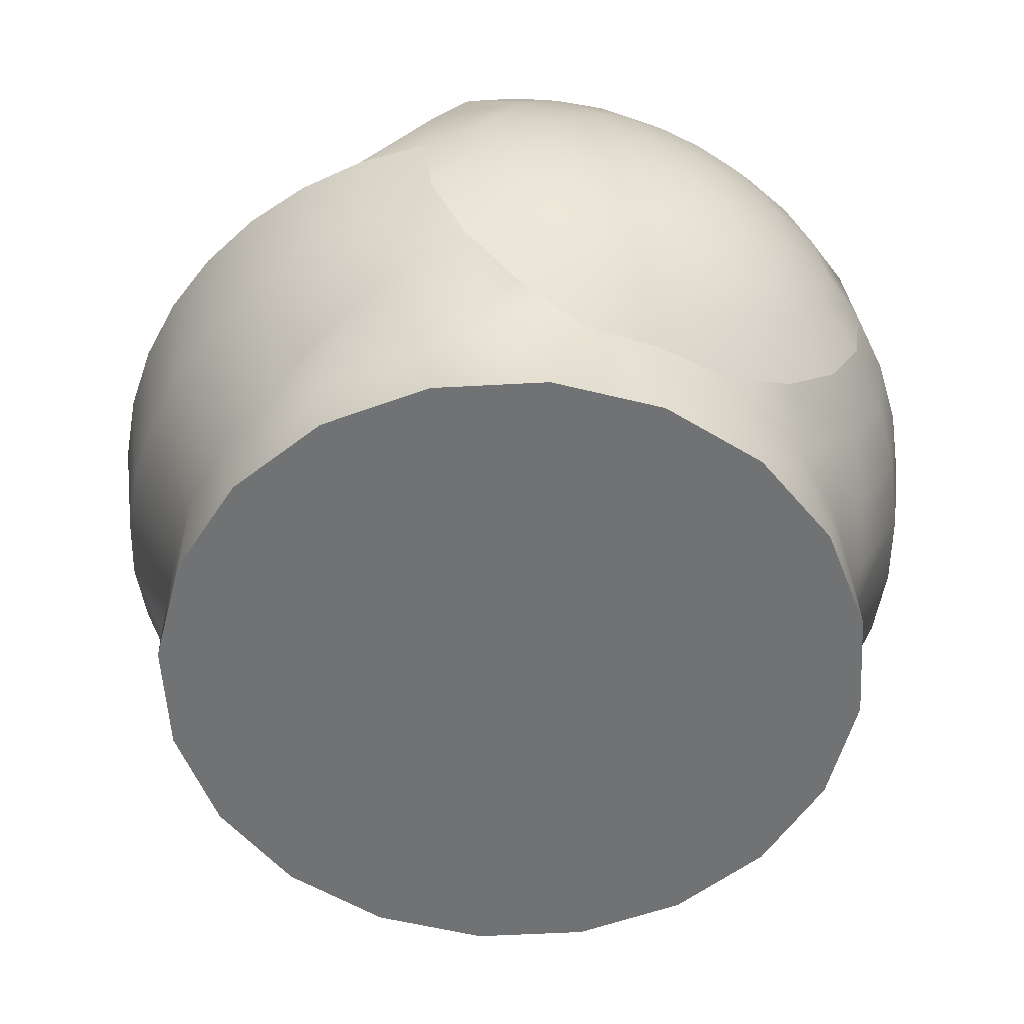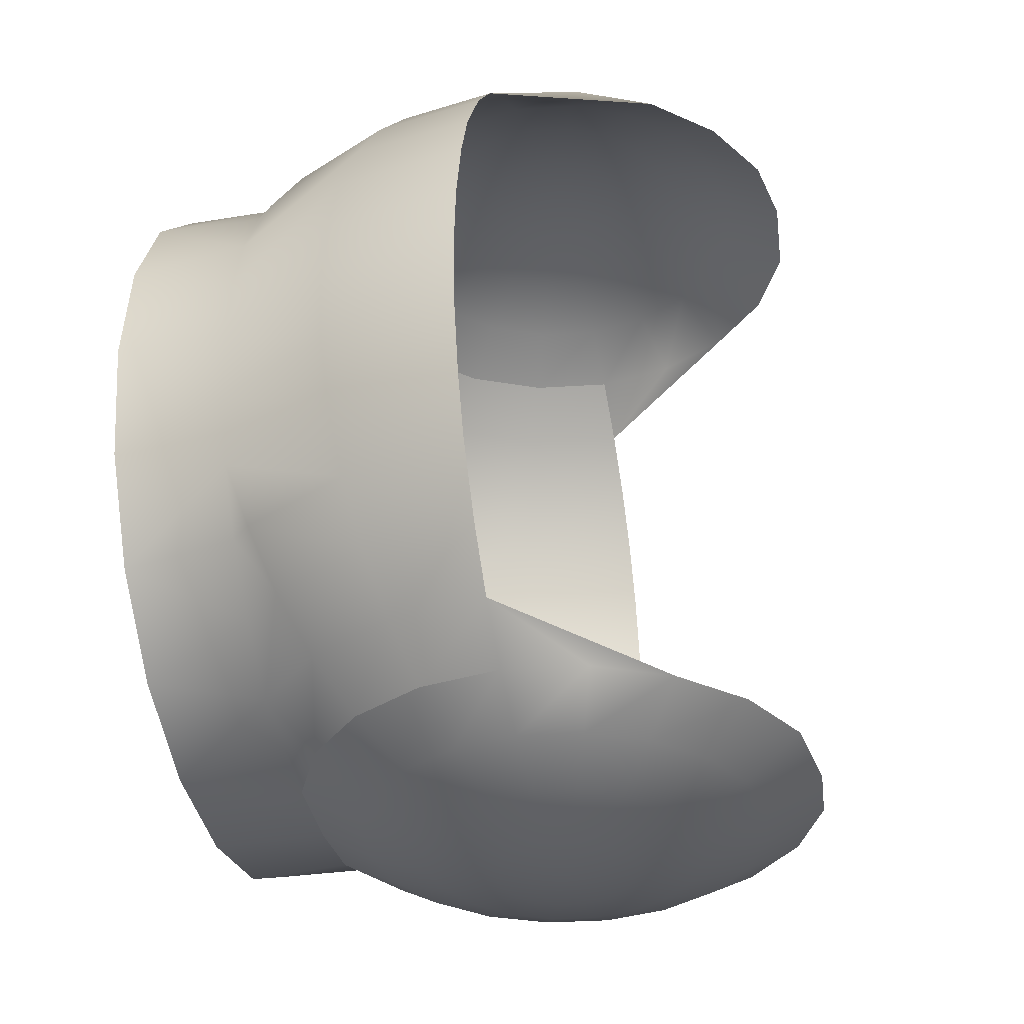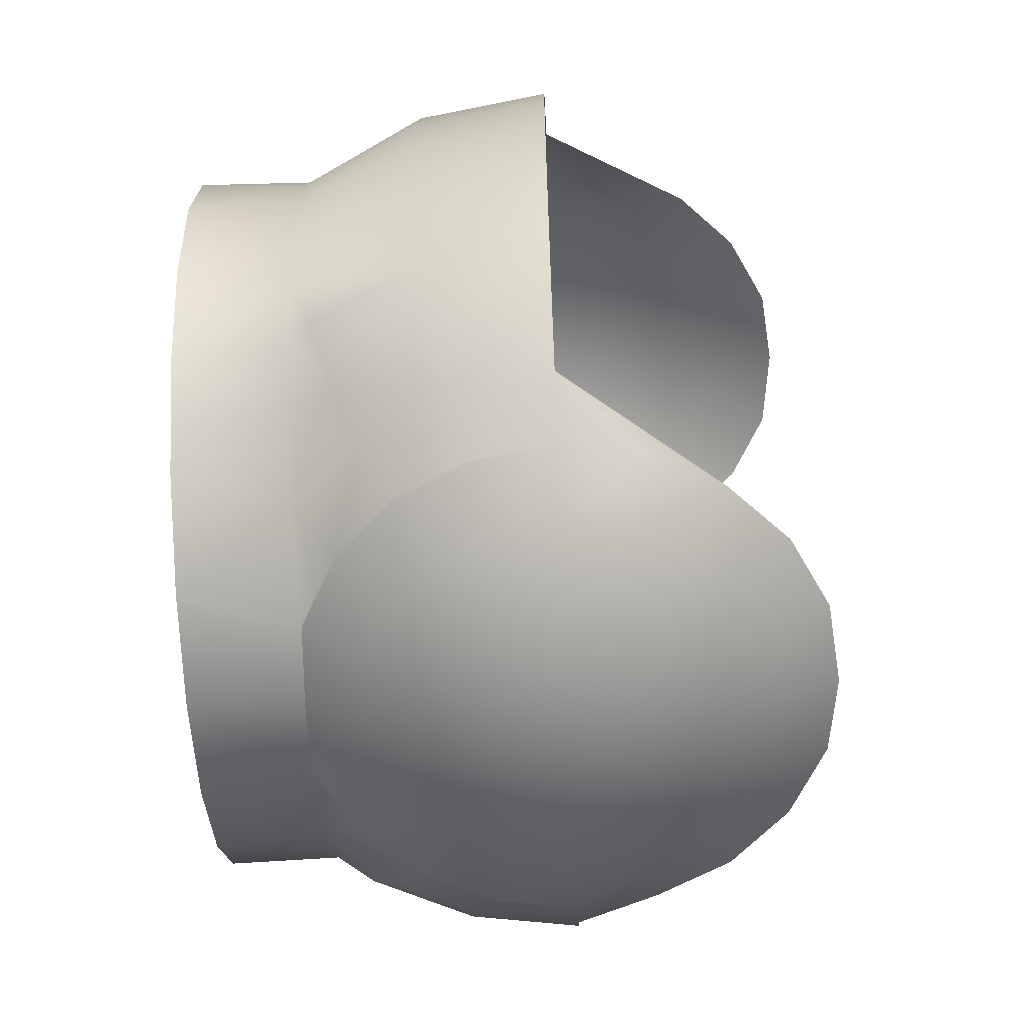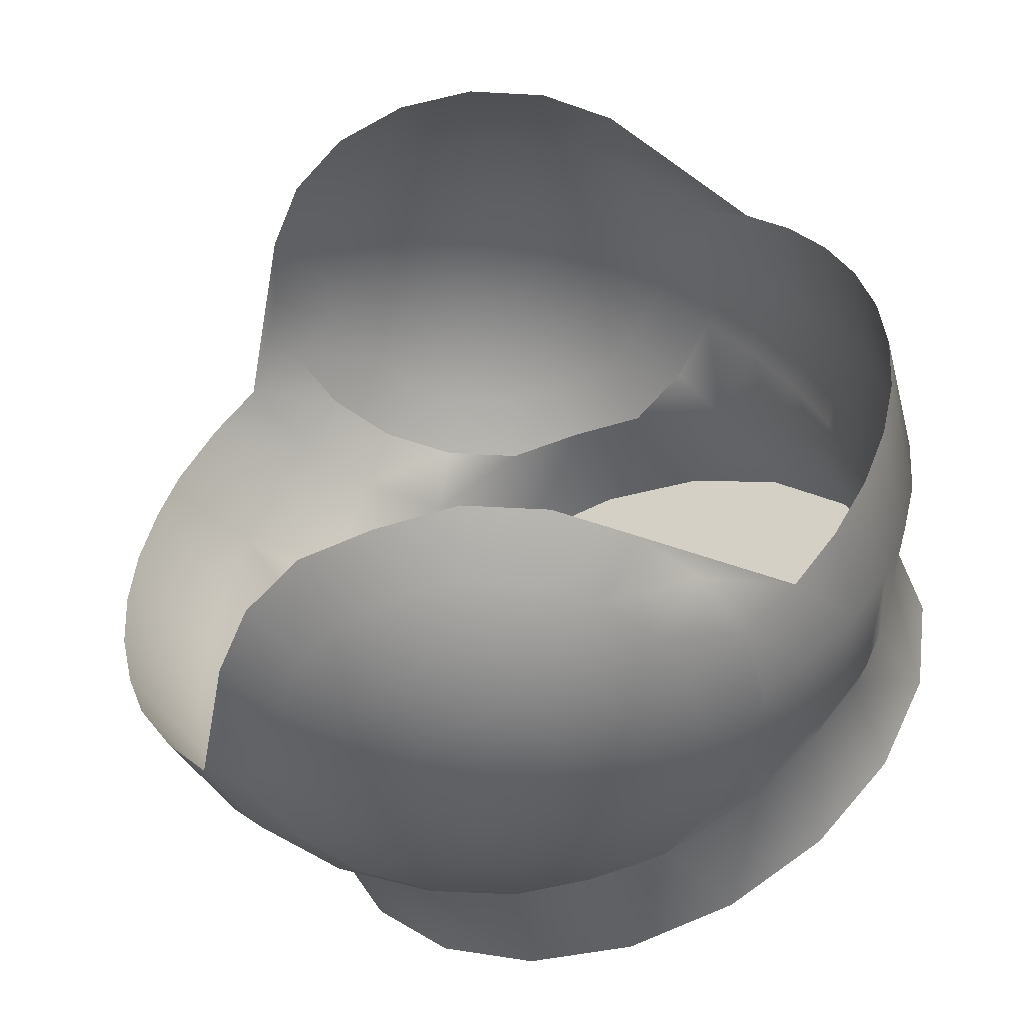
<metadata>
{"format":"obj","ext":"obj","renderer":"f3d","projection":"perspective","resolution":1024,"background":"white","views":[{"elev":-55.5,"azim":156.3,"up":"+Z"},{"elev":-34.7,"azim":-76.1,"up":"+Y"},{"elev":-61.6,"azim":-87.3,"up":"+Y"},{"elev":-50.0,"azim":23.5,"up":"+Y"}]}
</metadata>
<code>
v  -0.000747 -0.03237 -0.005372
v  0.0008372 -0.03237 -0.005121
v  -0.000747 -0.03277 -0.0002454
v  -0.002331 -0.03237 -0.005121
v  -0.000747 -0.03117 -0.01037
v  0.002382 -0.03117 -0.009877
v  0.002266 -0.03237 -0.004393
v  -0.00376 -0.03237 -0.004393
v  -0.003876 -0.03117 -0.009877
v  -0.000747 -0.0292 -0.01512
v  0.00385 -0.0292 -0.01439
v  0.005205 -0.03117 -0.008438
v  0.0034 -0.03237 -0.003259
v  -0.004894 -0.03237 -0.003259
v  -0.006699 -0.03117 -0.008438
v  -0.005345 -0.0292 -0.01439
v  0.007998 -0.0292 -0.01228
v  0.007446 -0.03117 -0.006198
v  0.004129 -0.03237 -0.00183
v  -0.005623 -0.03237 -0.00183
v  -0.00894 -0.03117 -0.006198
v  -0.009492 -0.0292 -0.01228
v  0.00531 -0.02647 -0.01894
v  -0.000747 -0.02694 -0.01881
v  -0.000747 -0.02694 -0.02718
v  0.007577 -0.02562 -0.02718
v  0.01058 -0.02651 -0.01583
v  0.01129 -0.0292 -0.00899
v  0.008884 -0.03117 -0.003375
v  0.004379 -0.03237 -0.0002454
v  -0.005874 -0.03237 -0.0002454
v  -0.01038 -0.03117 -0.003375
v  -0.01278 -0.0292 -0.00899
v  -0.01207 -0.02651 -0.01583
v  -0.006699 -0.02651 -0.01856
v  0.01484 -0.02651 -0.01157
v  0.0134 -0.0292 -0.004843
v  0.00938 -0.03117 -0.0002454
v  0.004129 -0.03237 0.001339
v  0.0034 -0.03237 0.002768
v  0.002266 -0.03237 0.003902
v  0.0008372 -0.03237 0.00463
v  -0.000747 -0.03237 0.004881
v  -0.002331 -0.03237 0.00463
v  -0.00376 -0.03237 0.003902
v  -0.004894 -0.03237 0.002768
v  -0.005623 -0.03237 0.001339
v  -0.01087 -0.03117 -0.0002454
v  -0.0149 -0.0292 -0.004843
v  -0.01633 -0.02651 -0.01157
v  0.02619 4.72e-07 -0.01895
v  0.0256 -0.005126 -0.01896
v  0.02487 -0.008324 -0.02718
v  0.02619 4.72e-07 -0.02718
v  0.02402 -0.01013 -0.01896
v  0.02288 -0.01488 -0.01741
v  0.02152 -0.0149 -0.01895
v  0.01302 -0.02306 -0.01896
v  0.018 -0.02317 -0.01387
v  0.01757 -0.02651 -0.006198
v  0.01413 -0.0292 -0.0002454
v  0.008884 -0.03117 0.002884
v  0.007446 -0.03117 0.005707
v  0.005205 -0.03117 0.007947
v  0.002382 -0.03117 0.009386
v  -0.000747 -0.03117 0.009881
v  -0.003876 -0.03117 0.009386
v  -0.006699 -0.03117 0.007947
v  -0.00894 -0.03117 0.005707
v  -0.01038 -0.03117 0.002884
v  -0.01562 -0.0292 -0.0002454
v  -0.01907 -0.02651 -0.006198
v  -0.01949 -0.02317 -0.01387
v  -0.01446 -0.02306 -0.01896
v  -0.02302 -0.0149 -0.01895
v  -0.02437 -0.01488 -0.01741
v  -0.02551 -0.01013 -0.01896
v  -0.02706 -0.005126 -0.01896
v  -0.03039 -0.01013 -0.009877
v  -0.03153 -0.005126 -0.01025
v  -0.03191 4.72e-07 -0.01037
v  -0.02768 4.72e-07 -0.01895
v  0.02702 -0.01488 -0.009268
v  0.02447 -0.01926 -0.008438
v  0.0207 -0.01926 -0.0159
v  0.02129 -0.02317 -0.007406
v  0.01852 -0.02651 -0.0002454
v  0.0134 -0.0292 0.004352
v  0.01129 -0.0292 0.0085
v  0.007998 -0.0292 0.01179
v  0.00385 -0.0292 0.0139
v  -0.000747 -0.0292 0.01463
v  -0.005345 -0.0292 0.0139
v  -0.009492 -0.0292 0.01179
v  -0.01278 -0.0292 0.0085
v  -0.0149 -0.0292 0.004352
v  -0.02001 -0.02651 -0.0002454
v  -0.02279 -0.02317 -0.007406
v  -0.02596 -0.01926 -0.008438
v  -0.0222 -0.01926 -0.01583
v  -0.02852 -0.01488 -0.009268
v  0.03042 4.72e-07 -0.01037
v  0.03202 4.72e-07 -0.0002454
v  0.03162 -0.005126 -0.0002454
v  0.03004 -0.005126 -0.01025
v  0.03042 -0.01013 -0.0002454
v  0.02889 -0.01013 -0.009877
v  0.02845 -0.01488 -0.0002454
v  0.02577 -0.01926 -0.0002454
v  0.02243 -0.02317 -0.0002454
v  0.01757 -0.02651 0.005707
v  0.01484 -0.02651 0.01108
v  0.01058 -0.02651 0.01534
v  0.005205 -0.02651 0.01807
v  -0.006699 -0.02651 0.01807
v  -0.01207 -0.02651 0.01534
v  -0.01633 -0.02651 0.01108
v  -0.01907 -0.02651 0.005707
v  -0.02392 -0.02317 -0.0002454
v  -0.02726 -0.01926 -0.0002454
v  -0.03352 4.72e-07 -0.0002454
v  -0.03311 -0.005126 -0.0002454
v  -0.03191 -0.01013 -0.0002454
v  -0.03033 -0.01431 -0.0002454
v  -0.0007508 -0.0269 0.01876
v  -0.02768 4.72e-07 -0.02718
v  -0.02637 -0.008324 -0.02718
v  -0.02254 -0.01583 -0.02718
v  -0.01658 -0.02179 -0.02718
v  -0.0191 -0.01927 -0.01895
v  0.01763 -0.01925 -0.01895
v  0.02105 -0.01583 -0.02718
v  -0.009071 -0.02562 -0.02718
v  0.01509 -0.02179 -0.02718
v  -0.000747 0.03237 -0.005372
v  -0.000747 0.03277 -0.0002454
v  0.0008372 0.03237 -0.005121
v  -0.002331 0.03237 -0.005121
v  -0.000747 0.03117 -0.01037
v  0.002382 0.03117 -0.009877
v  0.002266 0.03237 -0.004393
v  -0.00376 0.03237 -0.004393
v  -0.003876 0.03117 -0.009877
v  -0.000747 0.0292 -0.01512
v  0.00385 0.0292 -0.01439
v  0.005205 0.03117 -0.008438
v  0.0034 0.03237 -0.003259
v  -0.004894 0.03237 -0.003259
v  -0.006699 0.03117 -0.008438
v  -0.005345 0.0292 -0.01439
v  0.007998 0.0292 -0.01228
v  0.007446 0.03117 -0.006198
v  0.004129 0.03237 -0.00183
v  -0.005623 0.03237 -0.00183
v  -0.00894 0.03117 -0.006198
v  -0.009492 0.0292 -0.01228
v  0.00531 0.02647 -0.01894
v  0.007577 0.02562 -0.02718
v  -0.000747 0.02694 -0.02718
v  -0.000747 0.02694 -0.01881
v  0.01058 0.02651 -0.01583
v  0.01129 0.0292 -0.00899
v  0.008884 0.03117 -0.003375
v  0.004379 0.03237 -0.0002454
v  -0.005874 0.03237 -0.0002454
v  -0.01038 0.03117 -0.003375
v  -0.01278 0.0292 -0.00899
v  -0.01207 0.02651 -0.01583
v  -0.006699 0.02651 -0.01856
v  0.01484 0.02651 -0.01157
v  0.0134 0.0292 -0.004843
v  0.00938 0.03117 -0.0002454
v  0.004129 0.03237 0.001339
v  0.0034 0.03237 0.002768
v  0.002266 0.03237 0.003902
v  0.0008372 0.03237 0.00463
v  -0.000747 0.03237 0.004881
v  -0.002331 0.03237 0.00463
v  -0.00376 0.03237 0.003902
v  -0.004894 0.03237 0.002768
v  -0.005623 0.03237 0.001339
v  -0.01087 0.03117 -0.0002454
v  -0.0149 0.0292 -0.004843
v  -0.01633 0.02651 -0.01157
v  0.02487 0.008325 -0.02718
v  0.0256 0.005127 -0.01896
v  0.02402 0.01013 -0.01896
v  0.02152 0.0149 -0.01895
v  0.02288 0.01488 -0.01741
v  0.01302 0.02307 -0.01896
v  0.018 0.02317 -0.01387
v  0.01757 0.02651 -0.006198
v  0.01413 0.0292 -0.0002454
v  0.008884 0.03117 0.002884
v  0.007446 0.03117 0.005707
v  0.005205 0.03117 0.007947
v  0.002382 0.03117 0.009386
v  -0.000747 0.03117 0.009881
v  -0.003876 0.03117 0.009386
v  -0.006699 0.03117 0.007947
v  -0.00894 0.03117 0.005707
v  -0.01038 0.03117 0.002884
v  -0.01562 0.0292 -0.0002454
v  -0.01907 0.02651 -0.006198
v  -0.01949 0.02317 -0.01387
v  -0.01446 0.02306 -0.01896
v  -0.02302 0.0149 -0.01895
v  -0.02551 0.01013 -0.01896
v  -0.02437 0.01488 -0.01741
v  -0.02706 0.005127 -0.01896
v  -0.03153 0.005127 -0.01025
v  -0.03039 0.01013 -0.009877
v  0.0207 0.01926 -0.0159
v  0.02447 0.01926 -0.008438
v  0.02702 0.01488 -0.009268
v  0.02129 0.02317 -0.007406
v  0.01852 0.02651 -0.0002454
v  0.0134 0.0292 0.004352
v  0.01129 0.0292 0.0085
v  0.007998 0.0292 0.01179
v  0.00385 0.0292 0.0139
v  -0.000747 0.0292 0.01463
v  -0.005345 0.0292 0.0139
v  -0.009492 0.0292 0.01179
v  -0.01278 0.0292 0.0085
v  -0.0149 0.0292 0.004352
v  -0.02001 0.02651 -0.0002454
v  -0.02279 0.02317 -0.007406
v  -0.0222 0.01926 -0.01583
v  -0.02596 0.01926 -0.008438
v  -0.02852 0.01488 -0.009268
v  0.03004 0.005127 -0.01025
v  0.03162 0.005127 -0.0002454
v  0.02889 0.01013 -0.009877
v  0.03042 0.01013 -0.0002454
v  0.02845 0.01488 -0.0002454
v  0.02577 0.01926 -0.0002454
v  0.02243 0.02317 -0.0002454
v  0.01757 0.02651 0.005707
v  0.01484 0.02651 0.01108
v  0.01058 0.02651 0.01534
v  0.005205 0.02651 0.01807
v  -0.006699 0.02651 0.01807
v  -0.01207 0.02651 0.01534
v  -0.01633 0.02651 0.01108
v  -0.01907 0.02651 0.005707
v  -0.02392 0.02317 -0.0002454
v  -0.02726 0.01926 -0.0002454
v  -0.03311 0.005127 -0.0002454
v  -0.03191 0.01013 -0.0002454
v  -0.03033 0.01431 -0.0002454
v  -0.0007508 0.0269 0.01876
v  -0.02637 0.008325 -0.02718
v  -0.02254 0.01583 -0.02718
v  -0.0191 0.01927 -0.01895
v  -0.01658 0.02179 -0.02718
v  0.01763 0.01925 -0.01895
v  0.02105 0.01583 -0.02718
v  -0.009071 0.02562 -0.02718
v  0.01509 0.02179 -0.02718
v  -0.0007471 4.71e-07 -0.02718
g
f 1 2 3
f 4 1 3
f 2 1 5
f 2 5 6
f 2 7 3
f 8 4 3
f 1 4 9
f 1 9 5
f 10 11 6
f 10 6 5
f 6 12 7
f 6 7 2
f 7 13 3
f 14 8 3
f 15 9 4
f 15 4 8
f 16 10 5
f 16 5 9
f 11 17 12
f 11 12 6
f 12 18 13
f 12 13 7
f 13 19 3
f 20 14 3
f 21 15 8
f 21 8 14
f 22 16 9
f 22 9 15
f 23 24 25
f 23 25 26
f 11 23 27
f 11 27 17
f 17 28 18
f 17 18 12
f 18 29 19
f 18 19 13
f 19 30 3
f 31 20 3
f 32 21 14
f 32 14 20
f 33 22 15
f 33 15 21
f 34 35 16
f 34 16 22
f 27 36 28
f 27 28 17
f 28 37 29
f 28 29 18
f 29 38 30
f 29 30 19
f 30 39 3
f 39 40 3
f 40 41 3
f 41 42 3
f 42 43 3
f 43 44 3
f 44 45 3
f 45 46 3
f 46 47 3
f 47 31 3
f 48 32 20
f 48 20 31
f 49 33 21
f 49 21 32
f 50 34 22
f 50 22 33
f 51 52 53
f 51 53 54
f 55 56 57
f 58 59 36
f 58 36 27
f 36 60 37
f 36 37 28
f 37 61 38
f 37 38 29
f 38 62 39
f 38 39 30
f 62 63 40
f 62 40 39
f 63 64 41
f 63 41 40
f 64 65 42
f 64 42 41
f 65 66 43
f 65 43 42
f 66 67 44
f 66 44 43
f 67 68 45
f 67 45 44
f 68 69 46
f 68 46 45
f 69 70 47
f 69 47 46
f 70 48 31
f 70 31 47
f 71 49 32
f 71 32 48
f 72 50 33
f 72 33 49
f 73 74 34
f 73 34 50
f 75 76 77
f 78 77 79
f 78 79 80
f 80 81 82
f 80 82 78
f 56 83 84
f 56 84 85
f 85 84 86
f 85 86 59
f 59 86 60
f 59 60 36
f 60 87 61
f 60 61 37
f 61 88 62
f 61 62 38
f 88 89 63
f 88 63 62
f 89 90 64
f 89 64 63
f 90 91 65
f 90 65 64
f 91 92 66
f 91 66 65
f 92 93 67
f 92 67 66
f 93 94 68
f 93 68 67
f 94 95 69
f 94 69 68
f 95 96 70
f 95 70 69
f 96 71 48
f 96 48 70
f 97 72 49
f 97 49 71
f 98 73 50
f 98 50 72
f 98 99 100
f 98 100 73
f 99 101 76
f 99 76 100
f 101 79 77
f 101 77 76
f 102 103 104
f 102 104 105
f 105 104 106
f 105 106 107
f 107 106 108
f 107 108 83
f 83 108 109
f 83 109 84
f 84 109 110
f 84 110 86
f 86 110 87
f 86 87 60
f 87 111 88
f 87 88 61
f 111 112 89
f 111 89 88
f 112 113 90
f 112 90 89
f 113 114 91
f 113 91 90
f 115 116 94
f 115 94 93
f 116 117 95
f 116 95 94
f 117 118 96
f 117 96 95
f 118 97 71
f 118 71 96
f 119 98 72
f 119 72 97
f 120 99 98
f 120 98 119
f 121 81 80
f 121 80 122
f 80 79 123
f 80 123 122
f 118 119 97
f 79 101 124
f 79 124 123
f 101 99 120
f 101 120 124
f 125 115 93
f 125 93 92
f 125 92 91
f 125 91 114
f 52 105 107
f 52 107 55
f 52 55 53
f 52 51 102
f 52 102 105
f 82 126 78
f 127 77 78
f 127 78 126
f 128 129 130
f 128 130 75
f 77 127 128
f 77 128 75
f 130 100 75
f 74 73 100
f 74 100 130
f 131 85 59
f 131 59 58
f 57 56 85
f 57 85 131
f 57 131 132
f 57 132 53
f 57 53 55
f 129 74 130
f 133 35 74
f 133 74 129
f 58 27 23
f 26 134 58
f 26 58 23
f 134 132 131
f 134 131 58
f 24 35 133
f 24 133 25
f 10 16 35
f 10 35 24
f 10 24 23
f 10 23 11
f 34 74 35
f 55 107 83
f 55 83 56
f 111 87 110
f 100 76 75
f 135 136 137
f 138 136 135
f 139 135 137
f 139 137 140
f 137 136 141
f 142 136 138
f 143 138 135
f 143 135 139
f 144 139 140
f 144 140 145
f 140 137 141
f 140 141 146
f 141 136 147
f 148 136 142
f 149 142 138
f 149 138 143
f 150 143 139
f 150 139 144
f 145 140 146
f 145 146 151
f 146 141 147
f 146 147 152
f 147 136 153
f 154 136 148
f 155 148 142
f 155 142 149
f 156 149 143
f 156 143 150
f 157 158 159
f 157 159 160
f 145 151 161
f 145 161 157
f 151 146 152
f 151 152 162
f 152 147 153
f 152 153 163
f 153 136 164
f 165 136 154
f 166 154 148
f 166 148 155
f 167 155 149
f 167 149 156
f 168 156 150
f 168 150 169
f 161 151 162
f 161 162 170
f 162 152 163
f 162 163 171
f 163 153 164
f 163 164 172
f 164 136 173
f 173 136 174
f 174 136 175
f 175 136 176
f 176 136 177
f 177 136 178
f 178 136 179
f 179 136 180
f 180 136 181
f 181 136 165
f 182 165 154
f 182 154 166
f 183 166 155
f 183 155 167
f 184 167 156
f 184 156 168
f 51 54 185
f 51 185 186
f 187 188 189
f 190 161 170
f 190 170 191
f 170 162 171
f 170 171 192
f 171 163 172
f 171 172 193
f 172 164 173
f 172 173 194
f 194 173 174
f 194 174 195
f 195 174 175
f 195 175 196
f 196 175 176
f 196 176 197
f 197 176 177
f 197 177 198
f 198 177 178
f 198 178 199
f 199 178 179
f 199 179 200
f 200 179 180
f 200 180 201
f 201 180 181
f 201 181 202
f 202 181 165
f 202 165 182
f 203 182 166
f 203 166 183
f 204 183 167
f 204 167 184
f 205 184 168
f 205 168 206
f 207 208 209
f 210 211 212
f 210 212 208
f 211 210 82
f 211 82 81
f 189 213 214
f 189 214 215
f 213 191 216
f 213 216 214
f 191 170 192
f 191 192 216
f 192 171 193
f 192 193 217
f 193 172 194
f 193 194 218
f 218 194 195
f 218 195 219
f 219 195 196
f 219 196 220
f 220 196 197
f 220 197 221
f 221 197 198
f 221 198 222
f 222 198 199
f 222 199 223
f 223 199 200
f 223 200 224
f 224 200 201
f 224 201 225
f 225 201 202
f 225 202 226
f 226 202 182
f 226 182 203
f 227 203 183
f 227 183 204
f 228 204 184
f 228 184 205
f 228 205 229
f 228 229 230
f 230 229 209
f 230 209 231
f 231 209 208
f 231 208 212
f 102 232 233
f 102 233 103
f 232 234 235
f 232 235 233
f 234 215 236
f 234 236 235
f 215 214 237
f 215 237 236
f 214 216 238
f 214 238 237
f 216 192 217
f 216 217 238
f 217 193 218
f 217 218 239
f 239 218 219
f 239 219 240
f 240 219 220
f 240 220 241
f 241 220 221
f 241 221 242
f 243 223 224
f 243 224 244
f 244 224 225
f 244 225 245
f 245 225 226
f 245 226 246
f 246 226 203
f 246 203 227
f 247 227 204
f 247 204 228
f 248 247 228
f 248 228 230
f 121 249 211
f 121 211 81
f 211 249 250
f 211 250 212
f 246 227 247
f 212 250 251
f 212 251 231
f 231 251 248
f 231 248 230
f 252 222 223
f 252 223 243
f 252 242 221
f 252 221 222
f 186 187 234
f 186 234 232
f 186 185 187
f 186 232 102
f 186 102 51
f 82 210 126
f 253 210 208
f 253 126 210
f 254 207 255
f 254 255 256
f 208 207 254
f 208 254 253
f 255 207 229
f 206 255 229
f 206 229 205
f 257 190 191
f 257 191 213
f 188 257 213
f 188 213 189
f 188 258 257
f 188 187 185
f 188 185 258
f 256 255 206
f 259 256 206
f 259 206 169
f 190 157 161
f 158 157 190
f 158 190 260
f 260 190 257
f 260 257 258
f 160 159 259
f 160 259 169
f 144 160 169
f 144 169 150
f 144 145 157
f 144 157 160
f 168 169 206
f 187 189 215
f 187 215 234
f 239 238 217
f 229 207 209
f 247 245 246
f 239 240 238
f 118 117 119
f 110 112 111
f 261 127 128
f 128 129 261
f 129 133 261
f 261 133 25
f 25 26 261
f 26 134 261
f 261 134 132
f 261 132 53
f 53 54 261
f 54 185 261
f 185 258 261
f 258 260 261
f 261 260 158
f 158 159 261
f 159 259 261
f 261 259 256
f 261 256 254
f 261 254 253
f 261 253 126
f 126 127 261

</code>
